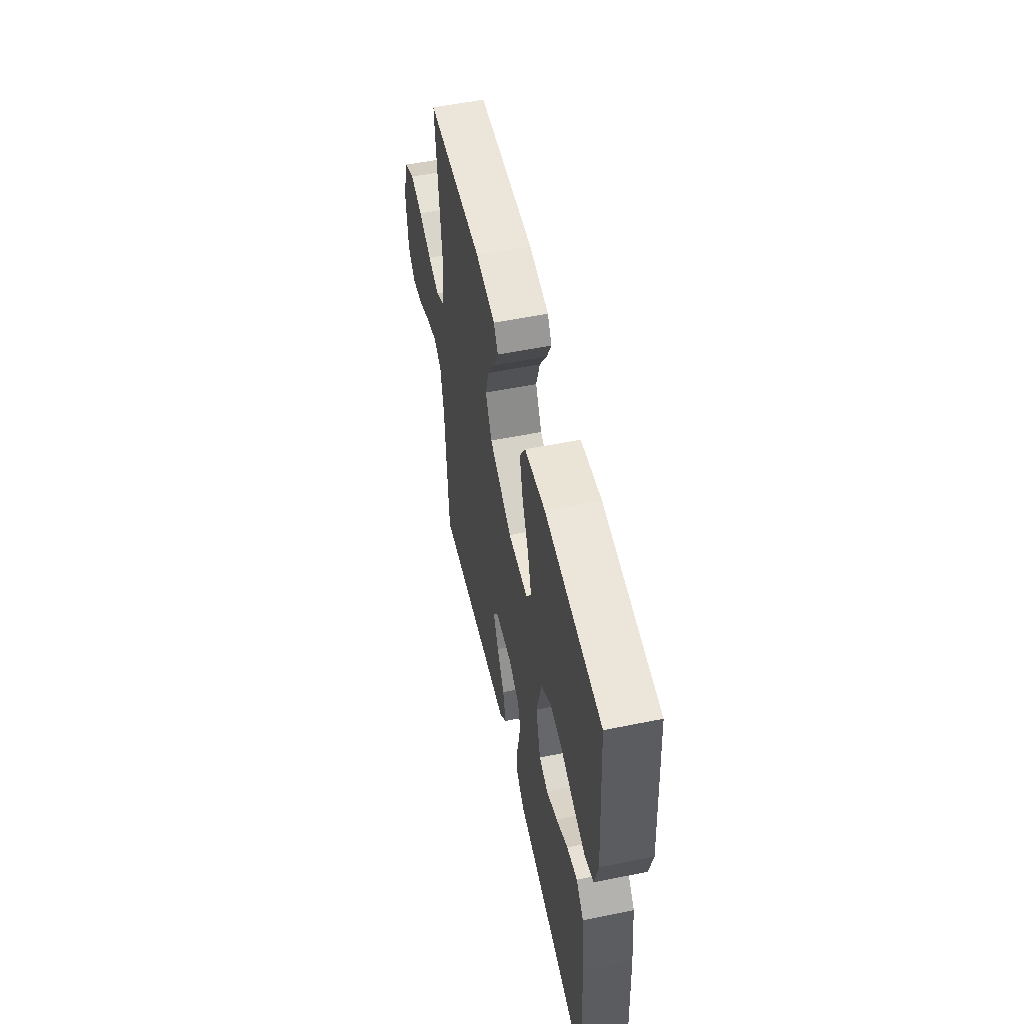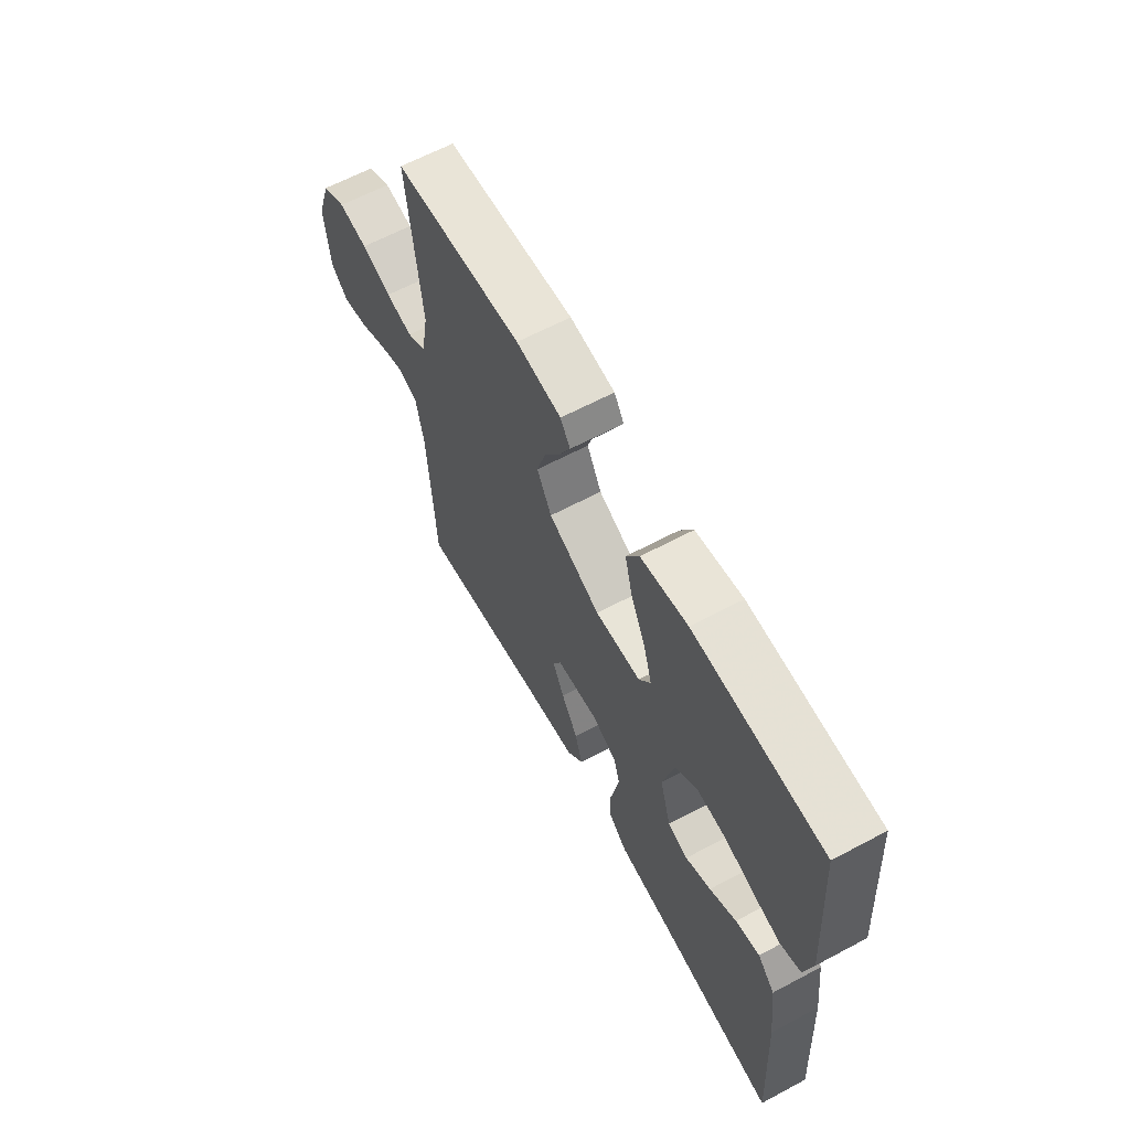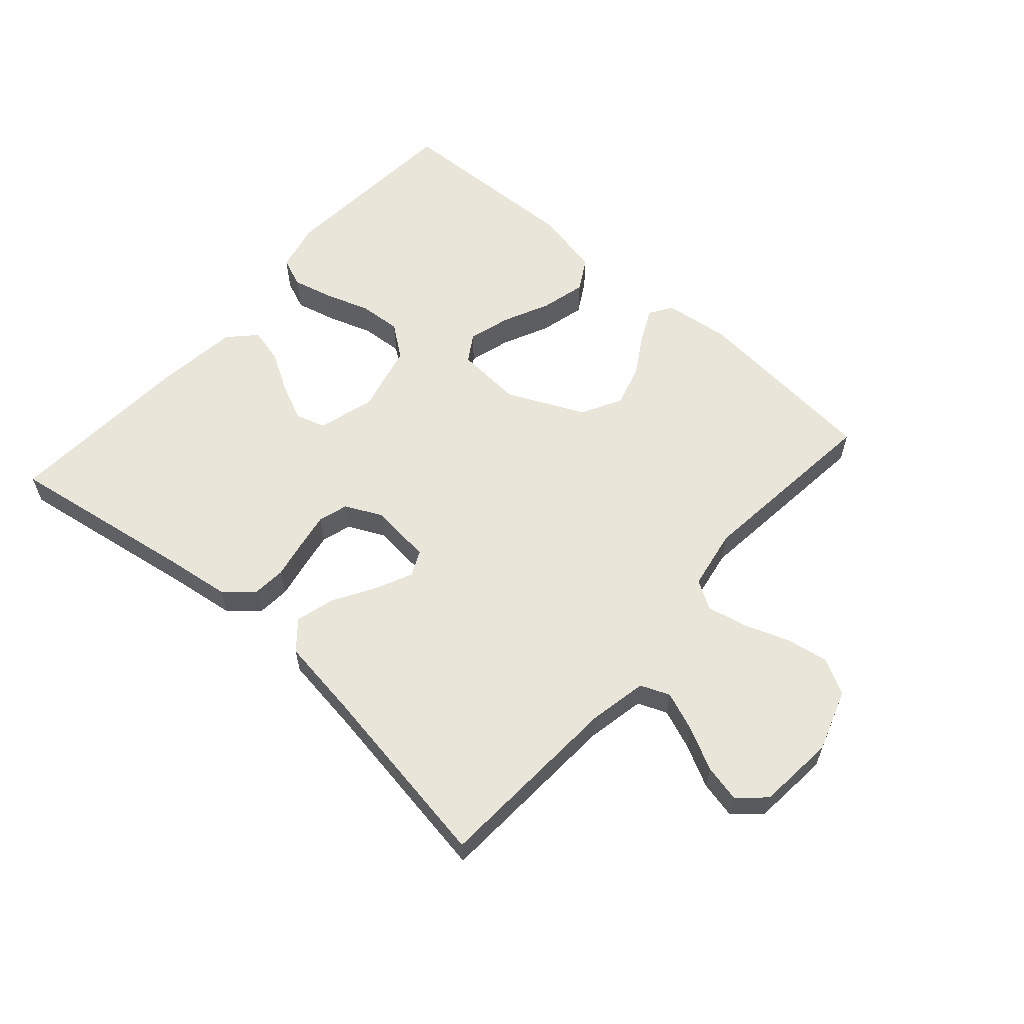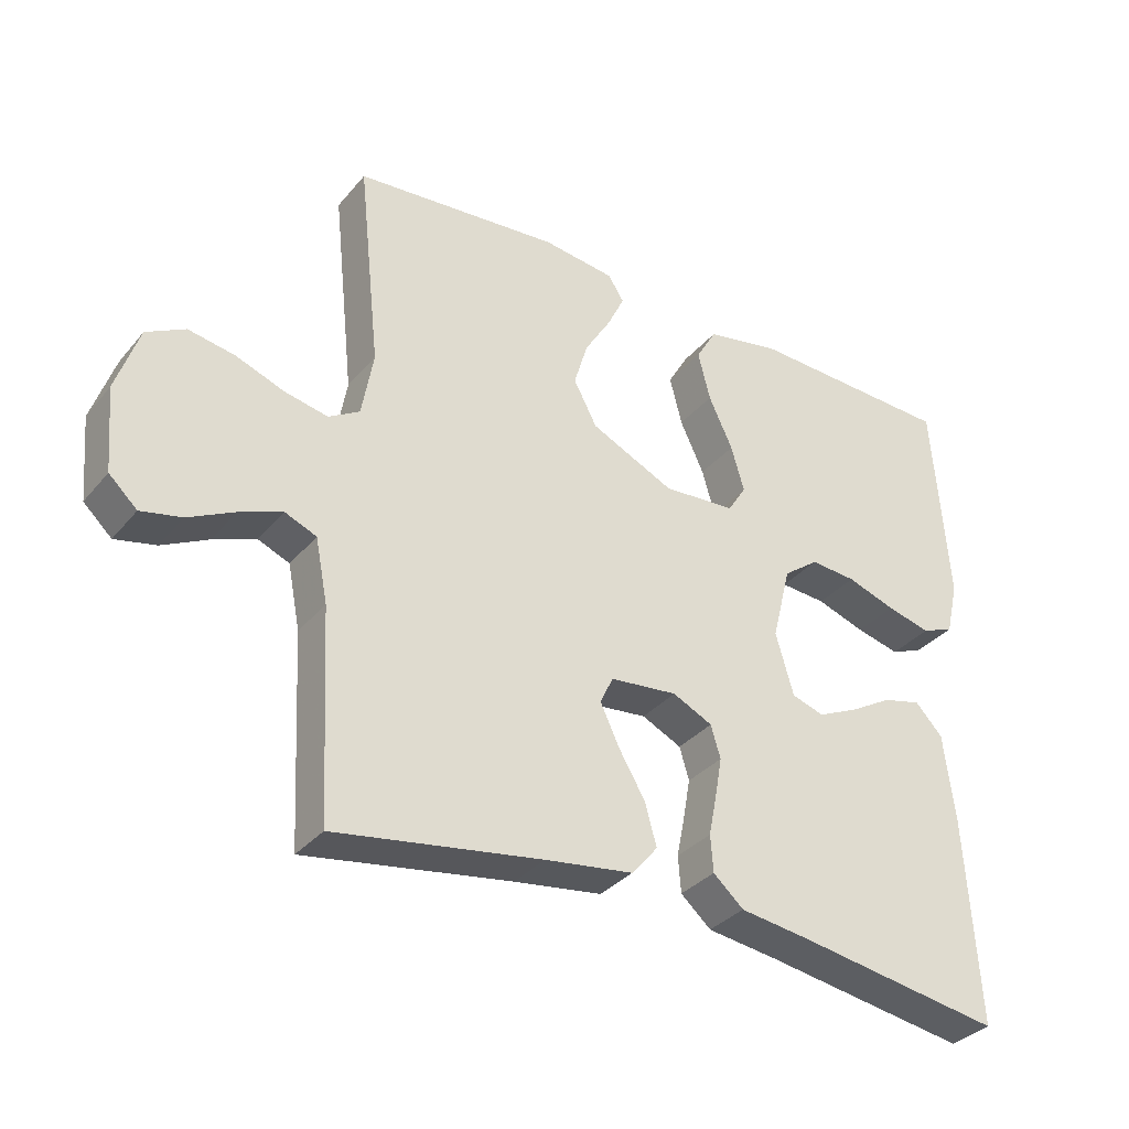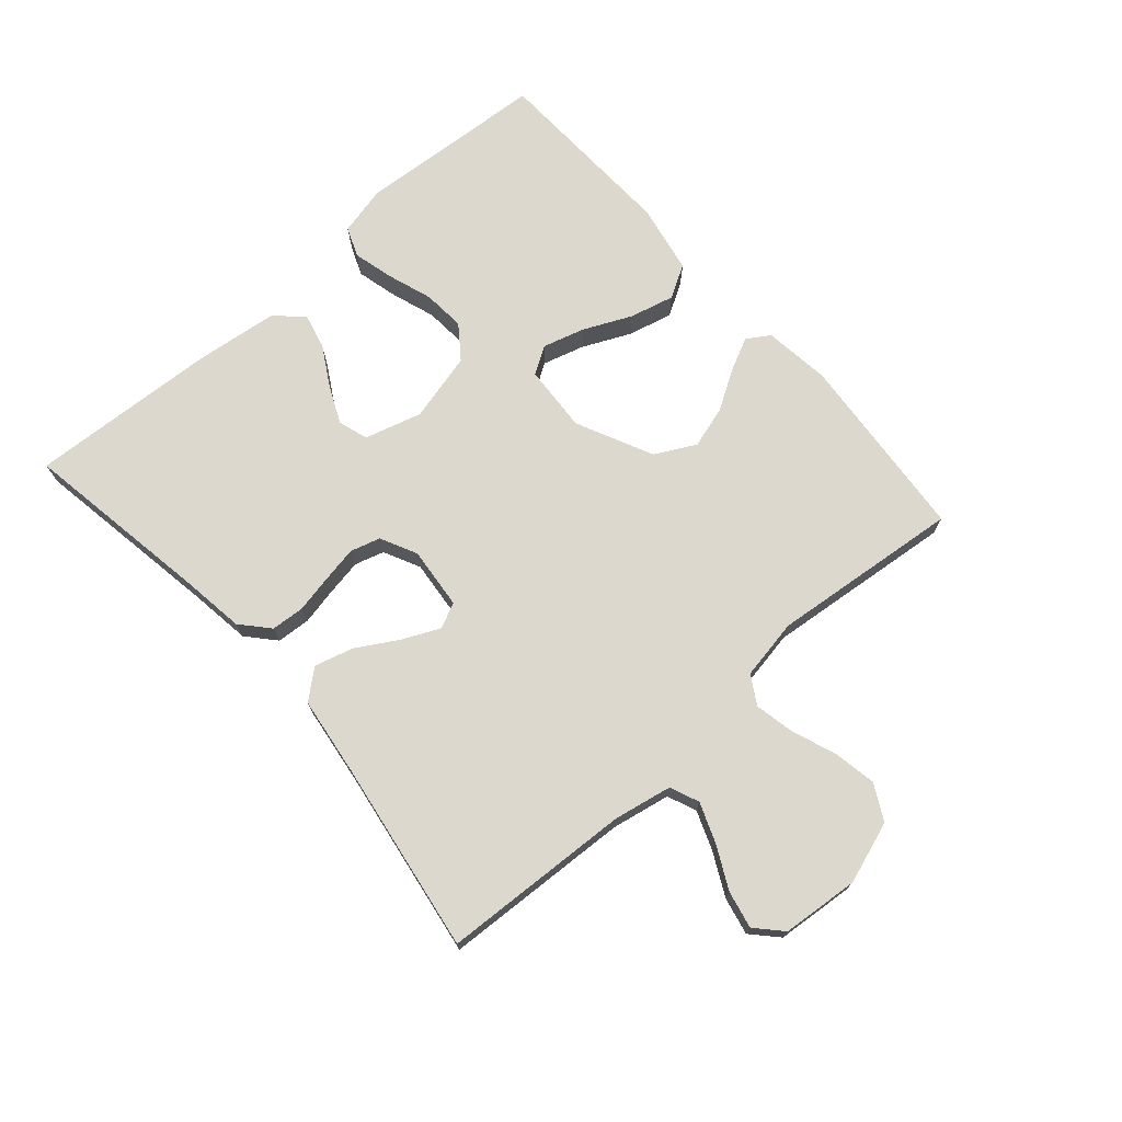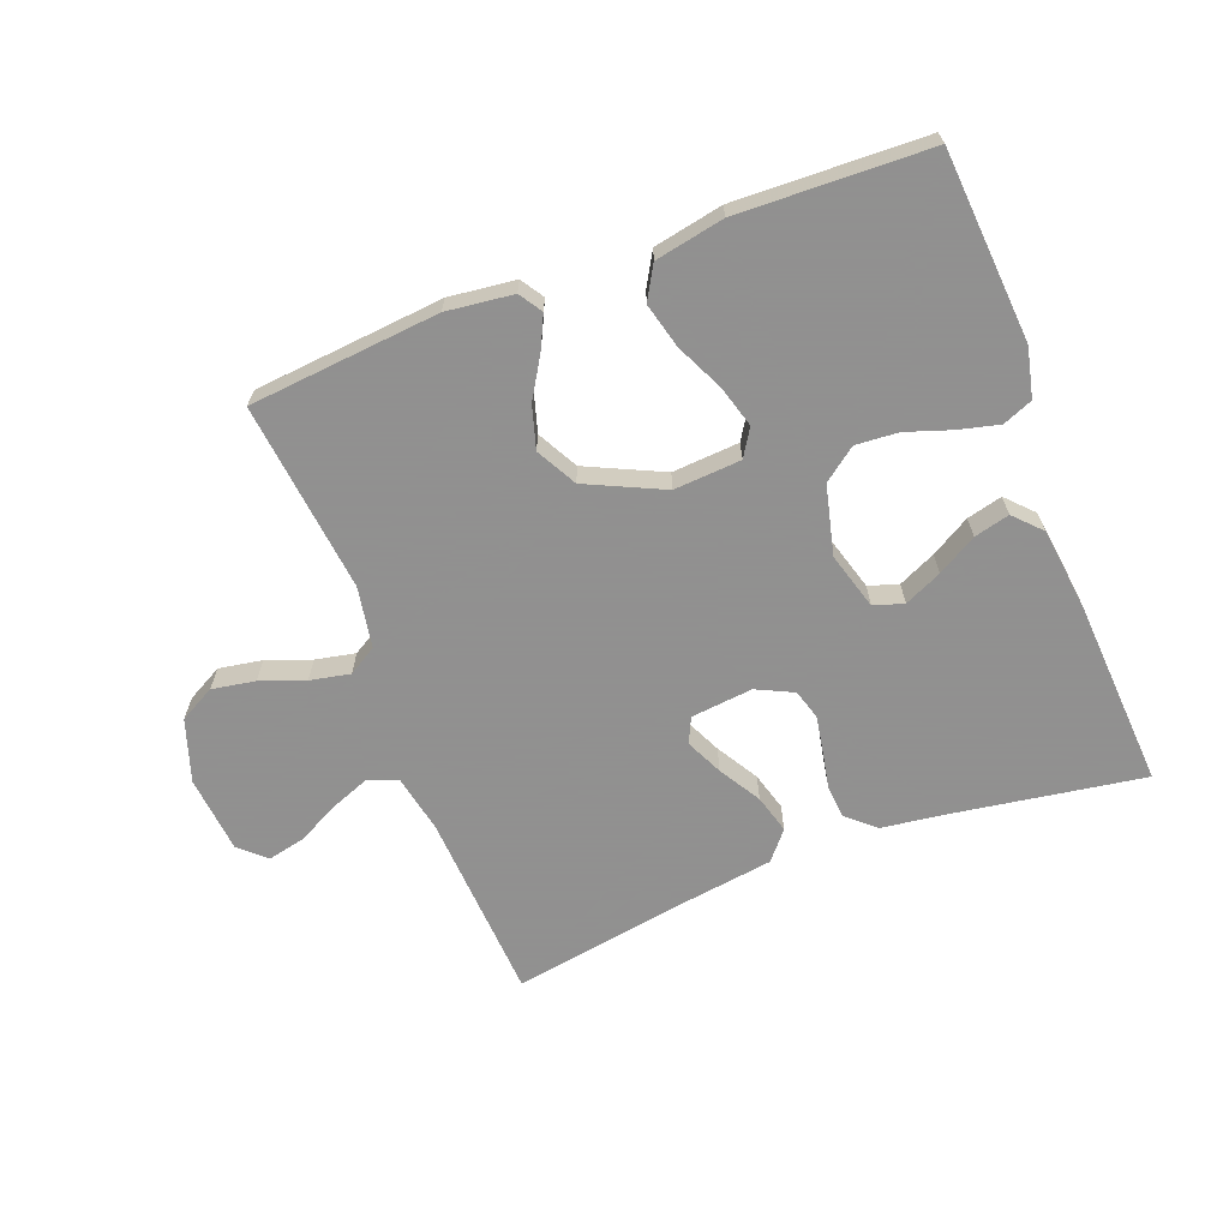
<metadata>
{"format":"obj","ext":"obj","renderer":"f3d","projection":"perspective","resolution":1024,"background":"white","views":[{"elev":54.8,"azim":77.9,"up":"+Z"},{"elev":63.4,"azim":61.7,"up":"+Z"},{"elev":59.7,"azim":-138.5,"up":"+Y"},{"elev":-33.8,"azim":-33.6,"up":"+Z"},{"elev":72.4,"azim":-131.4,"up":"+Y"},{"elev":-65.8,"azim":21.1,"up":"+Y"}]}
</metadata>
<code>
v -0.5 0.07 -0.5
v -0.516 0.07 -0.2
v -0.534 0.07 -0.108
v -0.58 0.07 -0.089
v -0.642 0.07 -0.113
v -0.709 0.07 -0.147
v -0.768 0.07 -0.16
v -0.809 0.07 -0.122
v -0.82 0.07 0
v -0.787 0.07 0.098
v -0.731 0.07 0.128
v -0.663 0.07 0.116
v -0.593 0.07 0.09
v -0.53 0.07 0.077
v -0.485 0.07 0.104
v -0.468 0.07 0.2
v -0.5 0.07 0.5
v -0.2 0.07 0.527
v -0.095 0.07 0.514
v -0.072 0.07 0.478
v -0.097 0.07 0.426
v -0.135 0.07 0.364
v -0.155 0.07 0.297
v -0.121 0.07 0.233
v 0 0.07 0.176
v 0.106 0.07 0.183
v 0.133 0.07 0.226
v 0.114 0.07 0.292
v 0.079 0.07 0.367
v 0.061 0.07 0.438
v 0.091 0.07 0.49
v 0.2 0.07 0.511
v 0.5 0.07 0.5
v 0.522 0.07 0.2
v 0.504 0.07 0.122
v 0.457 0.07 0.103
v 0.393 0.07 0.119
v 0.322 0.07 0.143
v 0.255 0.07 0.148
v 0.203 0.07 0.109
v 0.176 0.07 0
v 0.202 0.07 -0.09
v 0.249 0.07 -0.105
v 0.308 0.07 -0.078
v 0.37 0.07 -0.042
v 0.426 0.07 -0.028
v 0.466 0.07 -0.07
v 0.482 0.07 -0.2
v 0.5 0.07 -0.5
v 0.2 0.07 -0.452
v 0.098 0.07 -0.438
v 0.054 0.07 -0.399
v 0.05 0.07 -0.346
v 0.062 0.07 -0.286
v 0.072 0.07 -0.229
v 0.058 0.07 -0.182
v 0 0.07 -0.154
v -0.098 0.07 -0.164
v -0.117 0.07 -0.204
v -0.09 0.07 -0.262
v -0.051 0.07 -0.328
v -0.034 0.07 -0.389
v -0.072 0.07 -0.434
v -0.2 0.07 -0.452
v -0.5 0 -0.5
v -0.516 0 -0.2
v -0.534 0 -0.108
v -0.58 0 -0.089
v -0.642 0 -0.113
v -0.709 0 -0.147
v -0.768 0 -0.16
v -0.809 0 -0.122
v -0.82 0 0
v -0.787 0 0.098
v -0.731 0 0.128
v -0.663 0 0.116
v -0.593 0 0.09
v -0.53 0 0.077
v -0.485 0 0.104
v -0.468 0 0.2
v -0.5 0 0.5
v -0.2 0 0.527
v -0.095 0 0.514
v -0.072 0 0.478
v -0.097 0 0.426
v -0.135 0 0.364
v -0.155 0 0.297
v -0.121 0 0.233
v 0 0 0.176
v 0.106 0 0.183
v 0.133 0 0.226
v 0.114 0 0.292
v 0.079 0 0.367
v 0.061 0 0.438
v 0.091 0 0.49
v 0.2 0 0.511
v 0.5 0 0.5
v 0.522 0 0.2
v 0.504 0 0.122
v 0.457 0 0.103
v 0.393 0 0.119
v 0.322 0 0.143
v 0.255 0 0.148
v 0.203 0 0.109
v 0.176 0 0
v 0.202 0 -0.09
v 0.249 0 -0.105
v 0.308 0 -0.078
v 0.37 0 -0.042
v 0.426 0 -0.028
v 0.466 0 -0.07
v 0.482 0 -0.2
v 0.5 0 -0.5
v 0.2 0 -0.452
v 0.098 0 -0.438
v 0.054 0 -0.399
v 0.05 0 -0.346
v 0.062 0 -0.286
v 0.072 0 -0.229
v 0.058 0 -0.182
v 0 0 -0.154
v -0.098 0 -0.164
v -0.117 0 -0.204
v -0.09 0 -0.262
v -0.051 0 -0.328
v -0.034 0 -0.389
v -0.072 0 -0.434
v -0.2 0 -0.452
f 61 62 63 64
f 60 61 64 1
f 59 60 1 2
f 58 59 2 3
f 57 58 3 4
f 51 52 53 54
f 50 51 54 55
f 49 50 55 56
f 47 48 49 56
f 44 45 46 47
f 43 44 47
f 35 36 37 38
f 33 34 35 38
f 33 38 39
f 32 33 39 40
f 28 29 30 31
f 27 28 31 32
f 19 20 21 22
f 19 22 23
f 16 17 18 19
f 15 16 19 23
f 14 15 23 24
f 10 11 12 13
f 10 13 14
f 9 10 14
f 8 9 14
f 5 6 7 8
f 4 5 8 14
f 57 4 14 24
f 43 47 56 57
f 42 43 57
f 41 42 57 24
f 27 32 40 41
f 26 27 41
f 25 26 41
f 24 25 41
f 128 127 126 125
f 65 128 125 124
f 66 65 124 123
f 67 66 123 122
f 68 67 122 121
f 118 117 116 115
f 119 118 115 114
f 120 119 114 113
f 120 113 112 111
f 111 110 109 108
f 111 108 107
f 102 101 100 99
f 102 99 98 97
f 103 102 97
f 104 103 97 96
f 95 94 93 92
f 96 95 92 91
f 86 85 84 83
f 87 86 83
f 83 82 81 80
f 87 83 80 79
f 88 87 79 78
f 77 76 75 74
f 78 77 74
f 78 74 73
f 78 73 72
f 72 71 70 69
f 78 72 69 68
f 88 78 68 121
f 121 120 111 107
f 121 107 106
f 88 121 106 105
f 105 104 96 91
f 105 91 90
f 105 90 89
f 105 89 88
f 1 65 66 2
f 2 66 67 3
f 3 67 68 4
f 4 68 69 5
f 5 69 70 6
f 6 70 71 7
f 7 71 72 8
f 8 72 73 9
f 9 73 74 10
f 10 74 75 11
f 11 75 76 12
f 12 76 77 13
f 13 77 78 14
f 14 78 79 15
f 15 79 80 16
f 16 80 81 17
f 17 81 82 18
f 18 82 83 19
f 19 83 84 20
f 20 84 85 21
f 21 85 86 22
f 22 86 87 23
f 23 87 88 24
f 24 88 89 25
f 25 89 90 26
f 26 90 91 27
f 27 91 92 28
f 28 92 93 29
f 29 93 94 30
f 30 94 95 31
f 31 95 96 32
f 32 96 97 33
f 33 97 98 34
f 34 98 99 35
f 35 99 100 36
f 36 100 101 37
f 37 101 102 38
f 38 102 103 39
f 39 103 104 40
f 40 104 105 41
f 41 105 106 42
f 42 106 107 43
f 43 107 108 44
f 44 108 109 45
f 45 109 110 46
f 46 110 111 47
f 47 111 112 48
f 48 112 113 49
f 49 113 114 50
f 50 114 115 51
f 51 115 116 52
f 52 116 117 53
f 53 117 118 54
f 54 118 119 55
f 55 119 120 56
f 56 120 121 57
f 57 121 122 58
f 58 122 123 59
f 59 123 124 60
f 60 124 125 61
f 61 125 126 62
f 62 126 127 63
f 63 127 128 64
f 64 128 65 1

</code>
